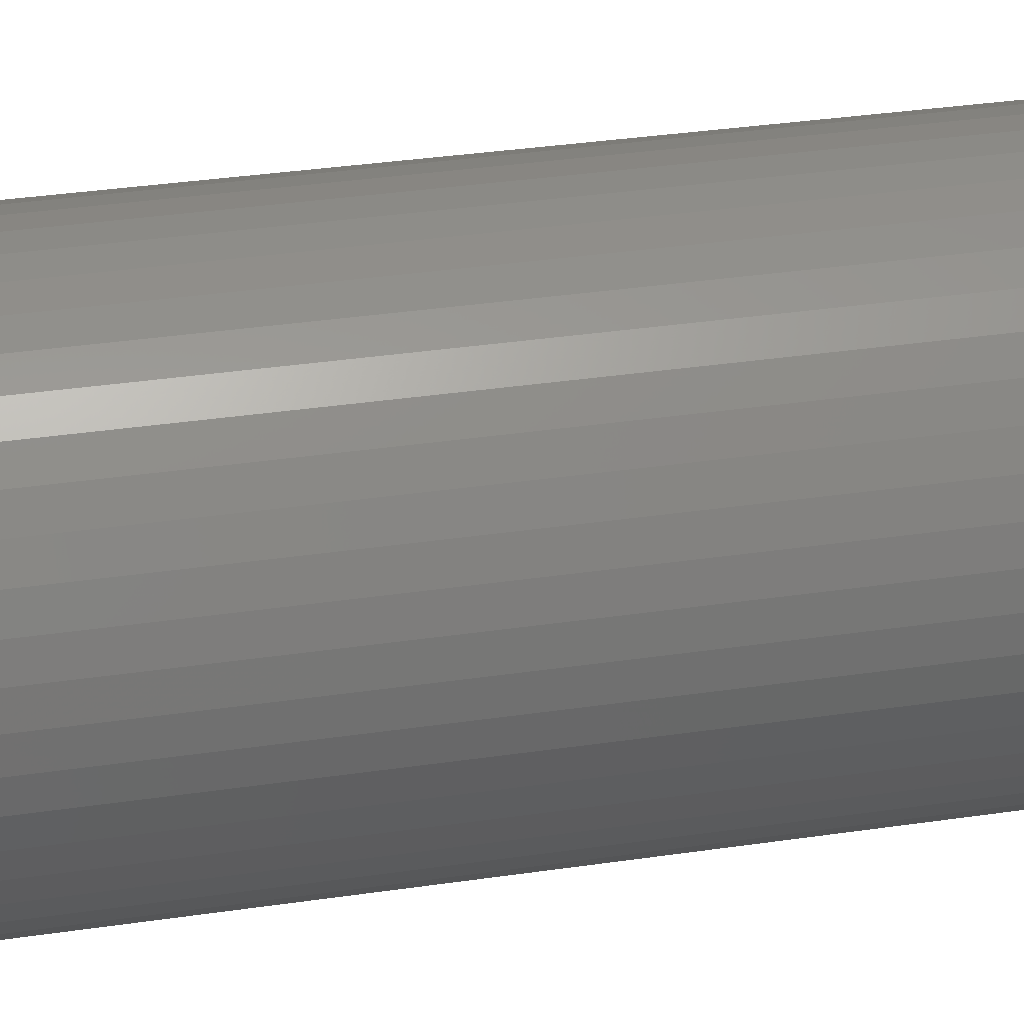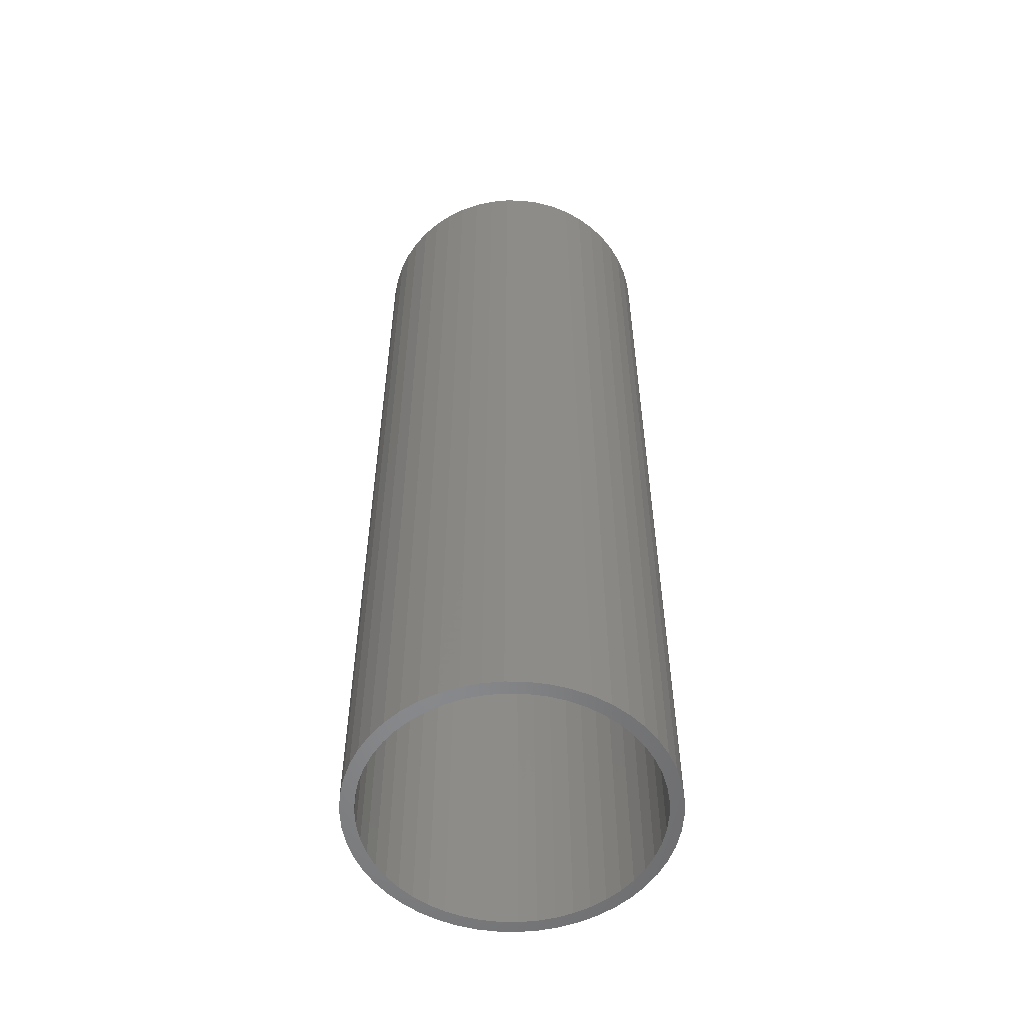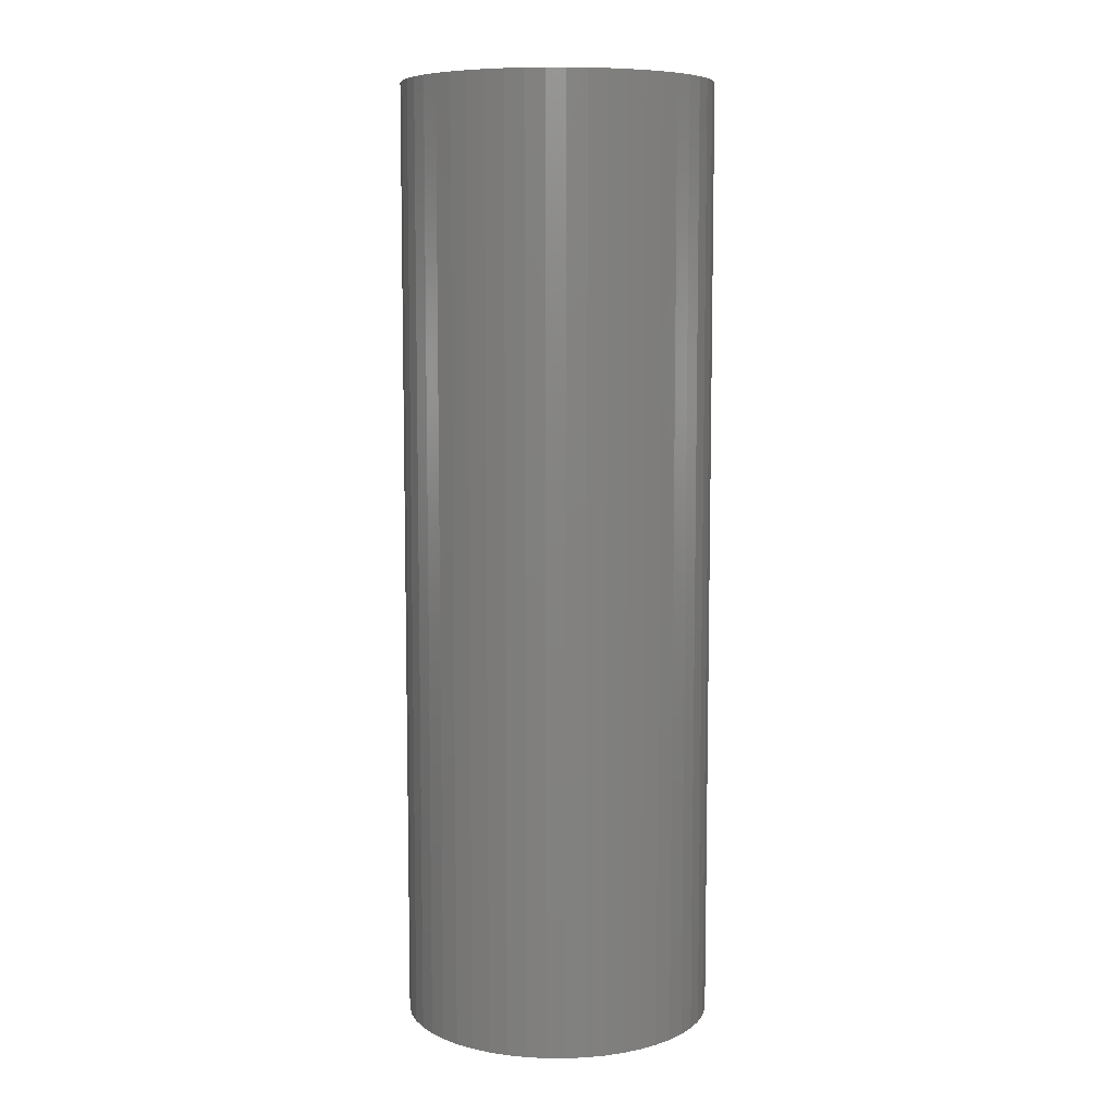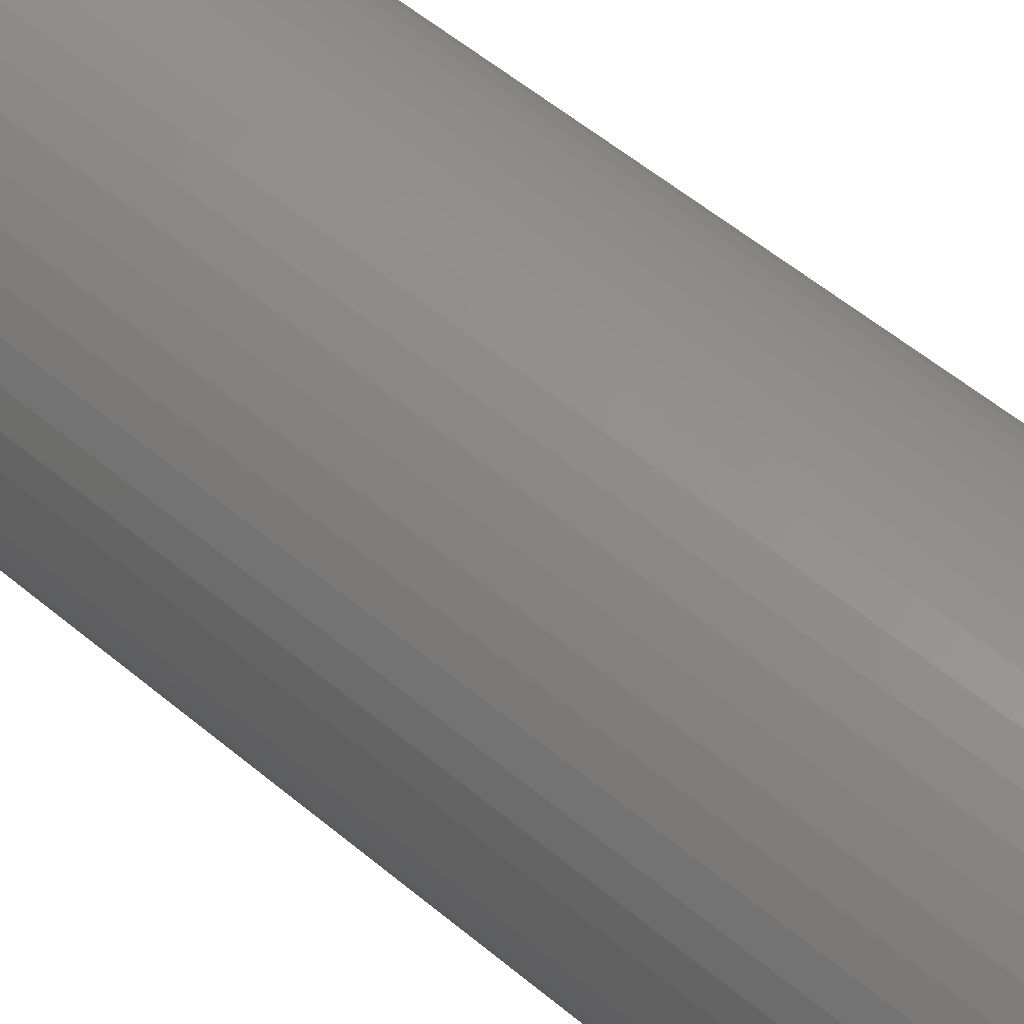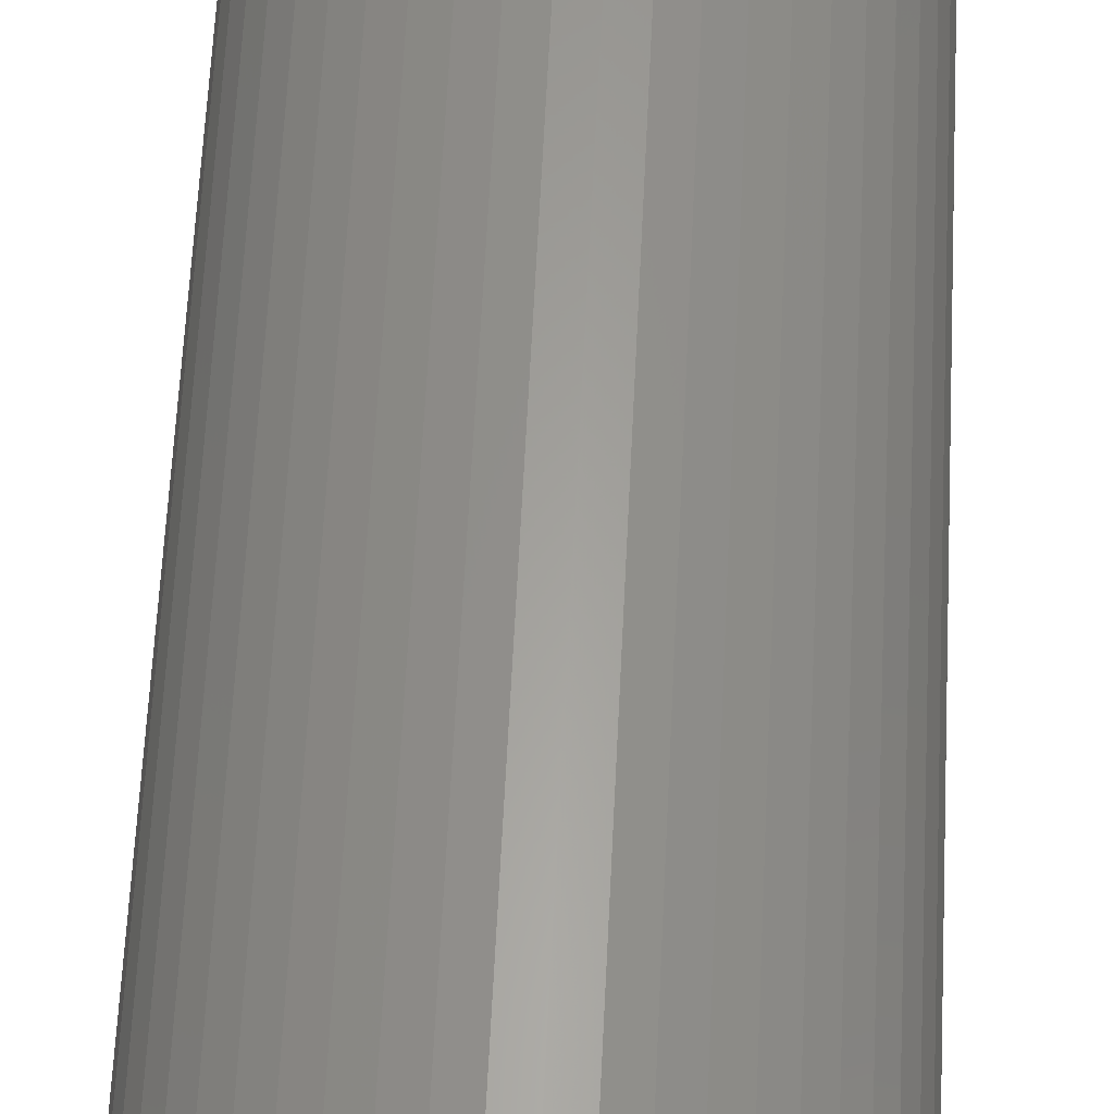
<metadata>
{"format":"stl","ext":"stl","renderer":"f3d","projection":"perspective","resolution":1024,"background":"white","views":[{"elev":31.1,"azim":77.7,"up":"+Y"},{"elev":-55.0,"azim":-123.6,"up":"+Z"},{"elev":7.9,"azim":86.9,"up":"+Z"},{"elev":53.8,"azim":-48.0,"up":"+Y"},{"elev":61.6,"azim":-177.2,"up":"+Y"}]}
</metadata>
<code>
# stl→obj: 200 verts, 400 faces
v 5.75 0 17.5
v 5.705 0.7207 -17.5
v 5.705 0.7207 17.5
v 5.75 0 -17.5
v -5.75 0 -17.5
v -5.705 0.7207 17.5
v -5.705 0.7207 -17.5
v -5.75 0 17.5
v 0.361 5.739 -17.5
v -0.361 5.739 17.5
v 0.361 5.739 17.5
v -0.361 5.739 -17.5
v -0.361 -5.739 -17.5
v 0.361 -5.739 17.5
v -0.361 -5.739 17.5
v 0.361 -5.739 -17.5
v 4.192 3.936 -17.5
v 3.665 4.43 17.5
v 4.192 3.936 17.5
v 3.665 4.43 -17.5
v -3.665 4.43 -17.5
v -4.192 3.936 17.5
v -3.665 4.43 17.5
v -4.192 3.936 -17.5
v -1.777 5.469 -17.5
v -2.448 5.203 17.5
v -1.777 5.469 17.5
v -2.448 5.203 -17.5
v 5.346 2.117 17.5
v 5.039 2.77 -17.5
v 5.039 2.77 17.5
v 5.346 2.117 -17.5
v 5.569 1.43 -17.5
v 5.569 1.43 17.5
v 2.448 5.203 -17.5
v 1.777 5.469 17.5
v 2.448 5.203 17.5
v 1.777 5.469 -17.5
v 1.077 5.648 17.5
v 1.077 5.648 -17.5
v 3.081 4.855 -17.5
v 3.081 4.855 17.5
v -5.346 2.117 -17.5
v -5.039 2.77 17.5
v -5.039 2.77 -17.5
v -5.346 2.117 17.5
v -5.569 1.43 -17.5
v -5.569 1.43 17.5
v -1.077 5.648 17.5
v -1.077 5.648 -17.5
v 1.077 -5.648 17.5
v 1.077 -5.648 -17.5
v 4.652 3.38 17.5
v 4.652 3.38 -17.5
v -4.652 3.38 17.5
v -4.652 3.38 -17.5
v 5.25 0 17.5
v 5.209 0.658 17.5
v 5.705 -0.7207 17.5
v 5.085 1.306 17.5
v 5.209 -0.658 17.5
v 5.569 -1.43 17.5
v 4.881 1.933 17.5
v 4.601 2.529 17.5
v 4.247 3.086 17.5
v 3.827 3.594 17.5
v 3.346 4.045 17.5
v 2.813 4.433 17.5
v 2.235 4.75 17.5
v 1.622 4.993 17.5
v 0.9838 5.157 17.5
v 0.3296 5.24 17.5
v -0.3296 5.24 17.5
v -0.9838 5.157 17.5
v -1.622 4.993 17.5
v -2.235 4.75 17.5
v -2.813 4.433 17.5
v -3.081 4.855 17.5
v -3.346 4.045 17.5
v -3.827 3.594 17.5
v -4.247 3.086 17.5
v -4.601 2.529 17.5
v -4.881 1.933 17.5
v -5.085 1.306 17.5
v -5.209 0.658 17.5
v 5.085 -1.306 17.5
v 5.346 -2.117 17.5
v 4.881 -1.933 17.5
v 5.039 -2.77 17.5
v 4.601 -2.529 17.5
v 4.652 -3.38 17.5
v 4.247 -3.086 17.5
v 4.192 -3.936 17.5
v 3.827 -3.594 17.5
v 3.665 -4.43 17.5
v 3.346 -4.045 17.5
v 3.081 -4.855 17.5
v 2.813 -4.433 17.5
v 2.448 -5.203 17.5
v 2.235 -4.75 17.5
v 1.777 -5.469 17.5
v 1.622 -4.993 17.5
v 0.9838 -5.157 17.5
v 0.3296 -5.24 17.5
v -0.3296 -5.24 17.5
v -0.9838 -5.157 17.5
v -1.077 -5.648 17.5
v -1.622 -4.993 17.5
v -1.777 -5.469 17.5
v -2.235 -4.75 17.5
v -2.448 -5.203 17.5
v -2.813 -4.433 17.5
v -3.081 -4.855 17.5
v -3.346 -4.045 17.5
v -3.665 -4.43 17.5
v -3.827 -3.594 17.5
v -4.192 -3.936 17.5
v -4.247 -3.086 17.5
v -4.652 -3.38 17.5
v -4.601 -2.529 17.5
v -5.039 -2.77 17.5
v -4.881 -1.933 17.5
v -5.346 -2.117 17.5
v -5.085 -1.306 17.5
v -5.569 -1.43 17.5
v -5.209 -0.658 17.5
v -5.705 -0.7207 17.5
v -5.25 0 17.5
v -3.081 4.855 -17.5
v 5.705 -0.7207 -17.5
v 5.569 -1.43 -17.5
v -4.192 -3.936 -17.5
v -3.665 -4.43 -17.5
v -5.039 -2.77 -17.5
v -5.346 -2.117 -17.5
v -4.652 -3.38 -17.5
v 5.25 0 -17.5
v 5.209 -0.658 -17.5
v 5.085 -1.306 -17.5
v 5.346 -2.117 -17.5
v 5.209 0.658 -17.5
v 4.881 -1.933 -17.5
v 5.039 -2.77 -17.5
v 4.601 -2.529 -17.5
v 4.652 -3.38 -17.5
v 4.247 -3.086 -17.5
v 4.192 -3.936 -17.5
v 3.827 -3.594 -17.5
v 3.665 -4.43 -17.5
v 3.346 -4.045 -17.5
v 3.081 -4.855 -17.5
v 2.813 -4.433 -17.5
v 2.448 -5.203 -17.5
v 2.235 -4.75 -17.5
v 1.777 -5.469 -17.5
v 1.622 -4.993 -17.5
v 0.9838 -5.157 -17.5
v 0.3296 -5.24 -17.5
v -0.3296 -5.24 -17.5
v -0.9838 -5.157 -17.5
v -1.077 -5.648 -17.5
v -1.622 -4.993 -17.5
v -1.777 -5.469 -17.5
v -2.235 -4.75 -17.5
v -2.448 -5.203 -17.5
v -2.813 -4.433 -17.5
v -3.081 -4.855 -17.5
v -3.346 -4.045 -17.5
v -3.827 -3.594 -17.5
v -4.247 -3.086 -17.5
v -4.601 -2.529 -17.5
v -4.881 -1.933 -17.5
v -5.085 -1.306 -17.5
v -5.569 -1.43 -17.5
v -5.209 -0.658 -17.5
v 5.085 1.306 -17.5
v 4.881 1.933 -17.5
v 4.601 2.529 -17.5
v 4.247 3.086 -17.5
v 3.827 3.594 -17.5
v 3.346 4.045 -17.5
v 2.813 4.433 -17.5
v 2.235 4.75 -17.5
v 1.622 4.993 -17.5
v 0.9838 5.157 -17.5
v 0.3296 5.24 -17.5
v -0.3296 5.24 -17.5
v -0.9838 5.157 -17.5
v -1.622 4.993 -17.5
v -2.235 4.75 -17.5
v -2.813 4.433 -17.5
v -3.346 4.045 -17.5
v -3.827 3.594 -17.5
v -4.247 3.086 -17.5
v -4.601 2.529 -17.5
v -4.881 1.933 -17.5
v -5.085 1.306 -17.5
v -5.209 0.658 -17.5
v -5.25 0 -17.5
v -5.705 -0.7207 -17.5
f 1 2 3
f 2 1 4
f 5 6 7
f 6 5 8
f 9 10 11
f 10 9 12
f 13 14 15
f 14 13 16
f 17 18 19
f 18 17 20
f 21 22 23
f 22 21 24
f 25 26 27
f 26 25 28
f 29 30 31
f 30 29 32
f 3 33 34
f 33 3 2
f 35 36 37
f 36 35 38
f 38 39 36
f 39 38 40
f 41 37 42
f 37 41 35
f 43 44 45
f 44 43 46
f 47 46 43
f 46 47 48
f 12 49 10
f 49 12 50
f 16 51 14
f 51 16 52
f 34 32 29
f 32 34 33
f 53 17 19
f 17 53 54
f 31 54 53
f 54 31 30
f 40 11 39
f 11 40 9
f 20 42 18
f 42 20 41
f 45 55 56
f 55 45 44
f 56 22 24
f 22 56 55
f 7 48 47
f 48 7 6
f 57 1 3
f 58 3 34
f 1 57 59
f 60 34 29
f 61 59 57
f 59 61 62
f 3 58 57
f 34 60 58
f 63 29 31
f 29 63 60
f 64 31 53
f 31 64 63
f 53 65 64
f 19 65 53
f 19 66 65
f 18 66 19
f 18 67 66
f 42 67 18
f 42 68 67
f 37 68 42
f 37 69 68
f 36 69 37
f 36 70 69
f 39 70 36
f 39 71 70
f 11 71 39
f 11 72 71
f 11 73 72
f 10 73 11
f 10 74 73
f 49 74 10
f 49 75 74
f 27 75 49
f 27 76 75
f 26 76 27
f 26 77 76
f 78 77 26
f 78 79 77
f 23 79 78
f 23 80 79
f 22 80 23
f 22 81 80
f 55 81 22
f 81 55 82
f 44 82 55
f 82 44 83
f 46 83 44
f 83 46 84
f 84 48 85
f 48 84 46
f 86 62 61
f 62 86 87
f 88 87 86
f 87 88 89
f 90 89 88
f 89 90 91
f 92 91 90
f 92 93 91
f 94 93 92
f 94 95 93
f 96 95 94
f 96 97 95
f 98 97 96
f 98 99 97
f 100 99 98
f 100 101 99
f 102 101 100
f 102 51 101
f 103 51 102
f 103 14 51
f 104 14 103
f 105 14 104
f 105 15 14
f 106 15 105
f 106 107 15
f 108 107 106
f 108 109 107
f 110 109 108
f 110 111 109
f 112 111 110
f 112 113 111
f 114 113 112
f 114 115 113
f 116 115 114
f 116 117 115
f 118 117 116
f 119 118 120
f 118 119 117
f 121 120 122
f 120 121 119
f 123 122 124
f 125 124 126
f 122 123 121
f 127 126 128
f 6 85 48
f 85 6 128
f 124 125 123
f 8 128 6
f 126 127 125
f 128 8 127
f 28 78 26
f 78 28 129
f 129 23 78
f 23 129 21
f 50 27 49
f 27 50 25
f 59 4 1
f 4 59 130
f 62 130 59
f 130 62 131
f 132 115 117
f 115 132 133
f 134 123 135
f 123 134 121
f 136 121 134
f 121 136 119
f 137 4 130
f 138 130 131
f 4 137 2
f 139 131 140
f 141 2 137
f 2 141 33
f 130 138 137
f 131 139 138
f 142 140 143
f 140 142 139
f 144 143 145
f 143 144 142
f 145 146 144
f 147 146 145
f 147 148 146
f 149 148 147
f 149 150 148
f 151 150 149
f 151 152 150
f 153 152 151
f 153 154 152
f 155 154 153
f 155 156 154
f 52 156 155
f 52 157 156
f 16 157 52
f 16 158 157
f 16 159 158
f 13 159 16
f 13 160 159
f 161 160 13
f 161 162 160
f 163 162 161
f 163 164 162
f 165 164 163
f 165 166 164
f 167 166 165
f 167 168 166
f 133 168 167
f 133 169 168
f 132 169 133
f 132 170 169
f 136 170 132
f 170 136 171
f 134 171 136
f 171 134 172
f 135 172 134
f 172 135 173
f 173 174 175
f 174 173 135
f 176 33 141
f 33 176 32
f 177 32 176
f 32 177 30
f 178 30 177
f 30 178 54
f 179 54 178
f 179 17 54
f 180 17 179
f 180 20 17
f 181 20 180
f 181 41 20
f 182 41 181
f 182 35 41
f 183 35 182
f 183 38 35
f 184 38 183
f 184 40 38
f 185 40 184
f 185 9 40
f 186 9 185
f 187 9 186
f 187 12 9
f 188 12 187
f 188 50 12
f 189 50 188
f 189 25 50
f 190 25 189
f 190 28 25
f 191 28 190
f 191 129 28
f 192 129 191
f 192 21 129
f 193 21 192
f 193 24 21
f 194 24 193
f 56 194 195
f 194 56 24
f 45 195 196
f 195 45 56
f 43 196 197
f 47 197 198
f 196 43 45
f 7 198 199
f 200 175 174
f 175 200 199
f 197 47 43
f 5 199 200
f 198 7 47
f 199 5 7
f 153 97 99
f 97 153 151
f 89 140 87
f 140 89 143
f 132 119 136
f 119 132 117
f 135 125 174
f 125 135 123
f 149 93 95
f 93 149 147
f 155 99 101
f 99 155 153
f 52 101 51
f 101 52 155
f 91 143 89
f 143 91 145
f 93 145 91
f 145 93 147
f 87 131 62
f 131 87 140
f 161 15 107
f 15 161 13
f 165 109 111
f 109 165 163
f 133 113 115
f 113 133 167
f 174 127 200
f 127 174 125
f 200 8 5
f 8 200 127
f 151 95 97
f 95 151 149
f 163 107 109
f 107 163 161
f 167 111 113
f 111 167 165
f 137 58 141
f 58 137 57
f 128 198 85
f 198 128 199
f 187 72 73
f 72 187 186
f 181 66 67
f 66 181 180
f 193 79 80
f 79 193 192
f 190 75 76
f 75 190 189
f 148 92 146
f 92 148 94
f 177 64 178
f 64 177 63
f 141 60 176
f 60 141 58
f 184 69 70
f 69 184 183
f 182 67 68
f 67 182 181
f 83 195 82
f 195 83 196
f 82 194 81
f 194 82 195
f 85 197 84
f 197 85 198
f 191 76 77
f 76 191 190
f 188 73 74
f 73 188 187
f 138 57 137
f 57 138 61
f 157 104 103
f 104 157 158
f 176 63 177
f 63 176 60
f 179 66 180
f 66 179 65
f 178 65 179
f 65 178 64
f 185 70 71
f 70 185 184
f 186 71 72
f 71 186 185
f 183 68 69
f 68 183 182
f 81 193 80
f 193 81 194
f 192 77 79
f 77 192 191
f 189 74 75
f 74 189 188
f 152 100 98
f 100 152 154
f 146 90 144
f 90 146 92
f 142 86 139
f 86 142 88
f 139 61 138
f 61 139 86
f 120 172 122
f 172 120 171
f 126 199 128
f 199 126 175
f 122 173 124
f 173 122 172
f 154 102 100
f 102 154 156
f 156 103 102
f 103 156 157
f 84 196 83
f 196 84 197
f 144 88 142
f 88 144 90
f 159 106 105
f 106 159 160
f 124 175 126
f 175 124 173
f 150 98 96
f 98 150 152
f 148 96 94
f 96 148 150
f 158 105 104
f 105 158 159
f 164 112 110
f 112 164 166
f 168 116 114
f 116 168 169
f 116 170 118
f 170 116 169
f 118 171 120
f 171 118 170
f 160 108 106
f 108 160 162
f 162 110 108
f 110 162 164
f 166 114 112
f 114 166 168

</code>
